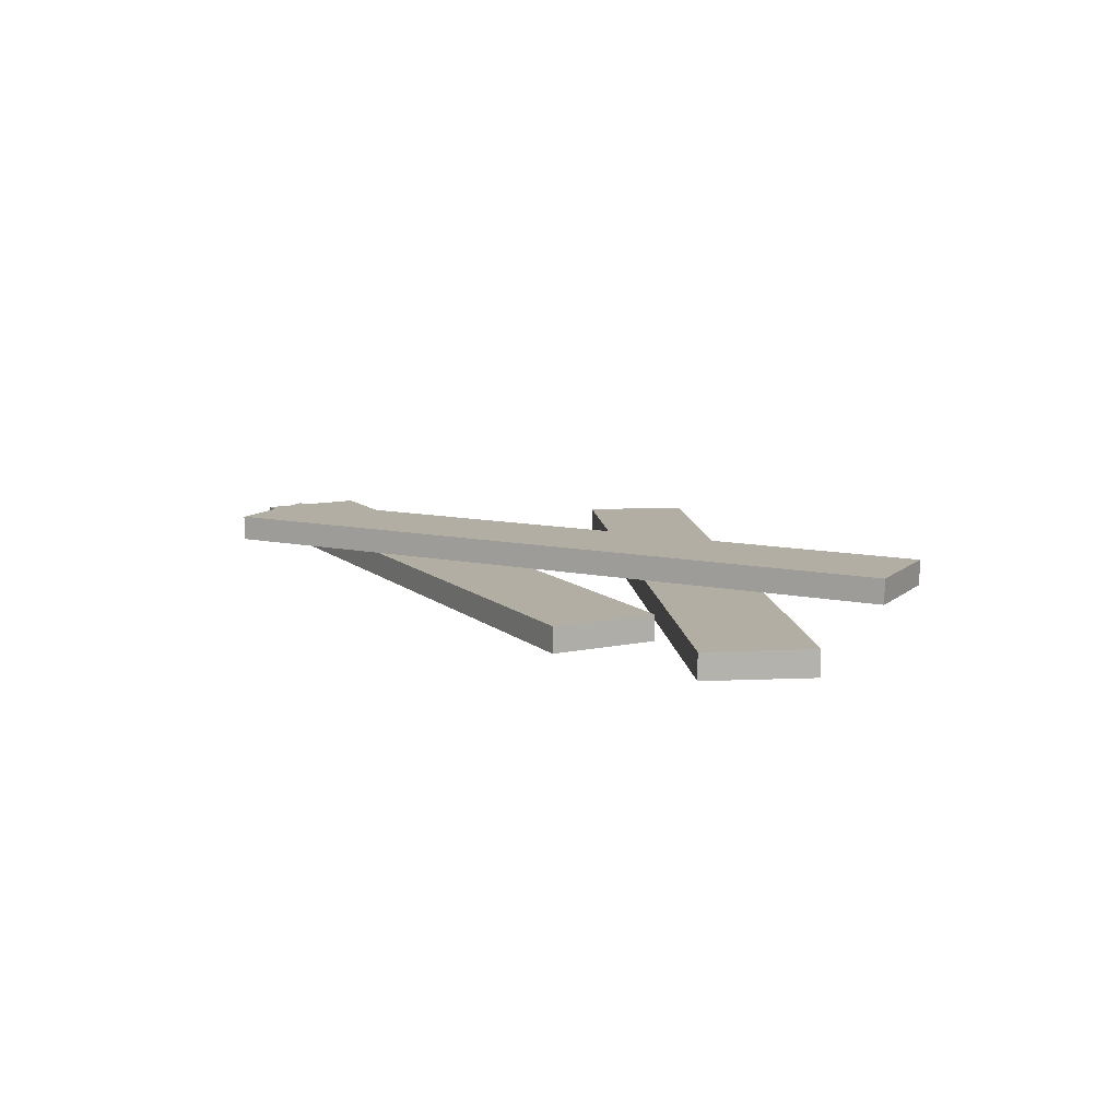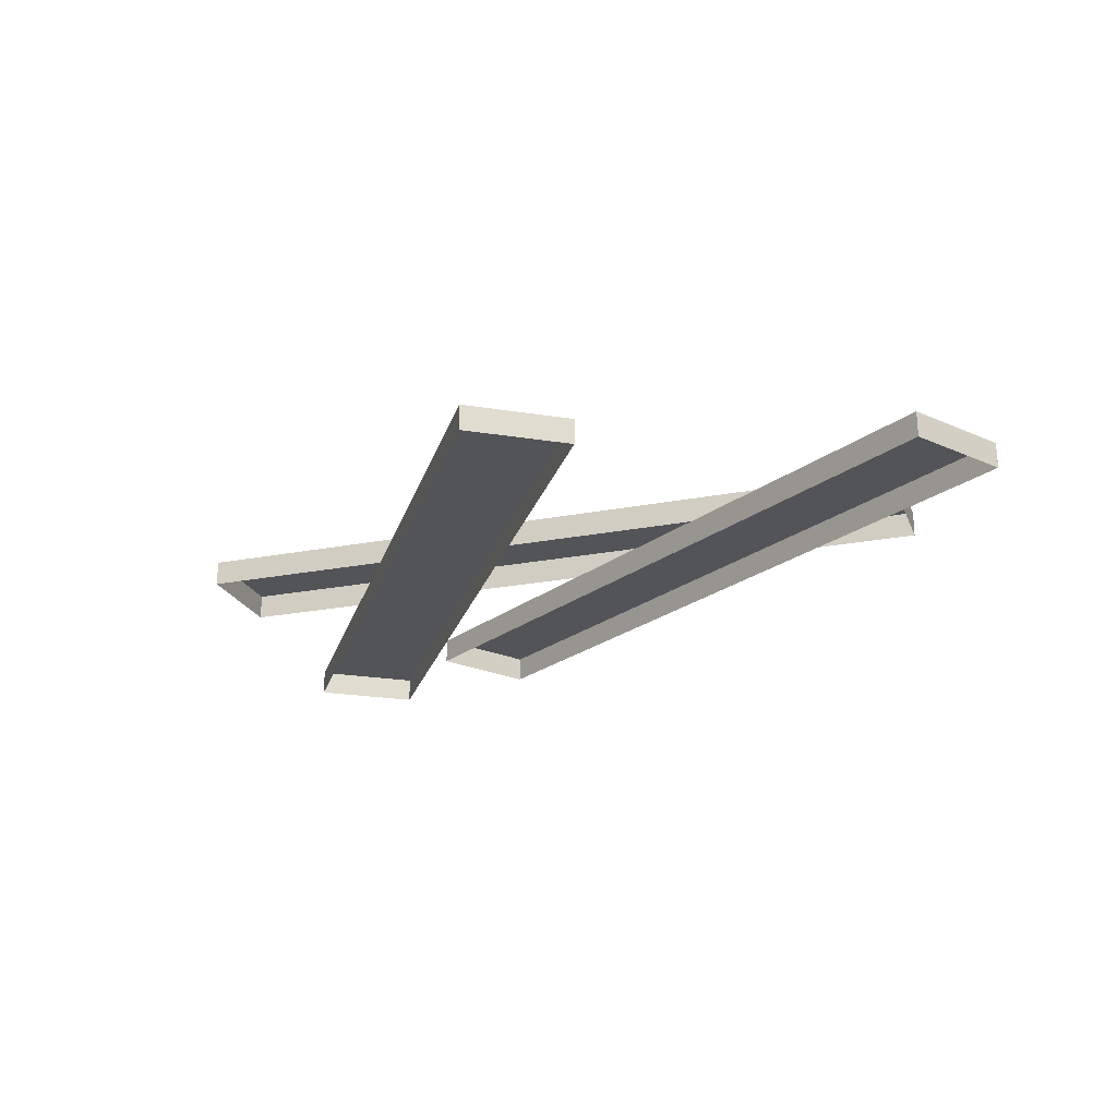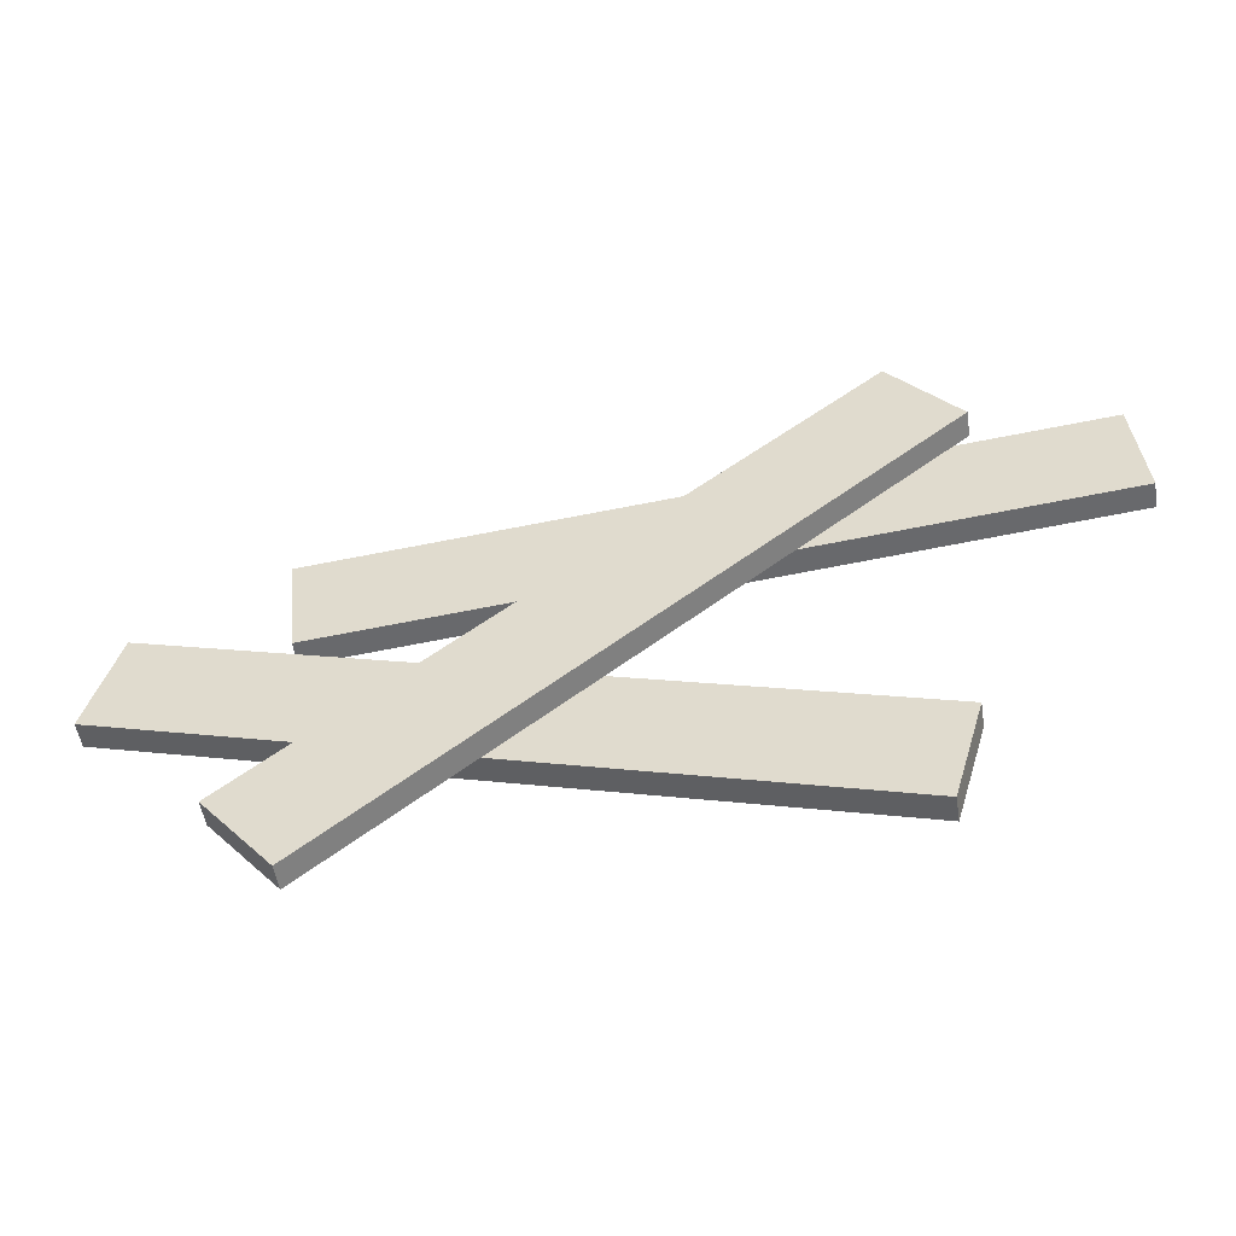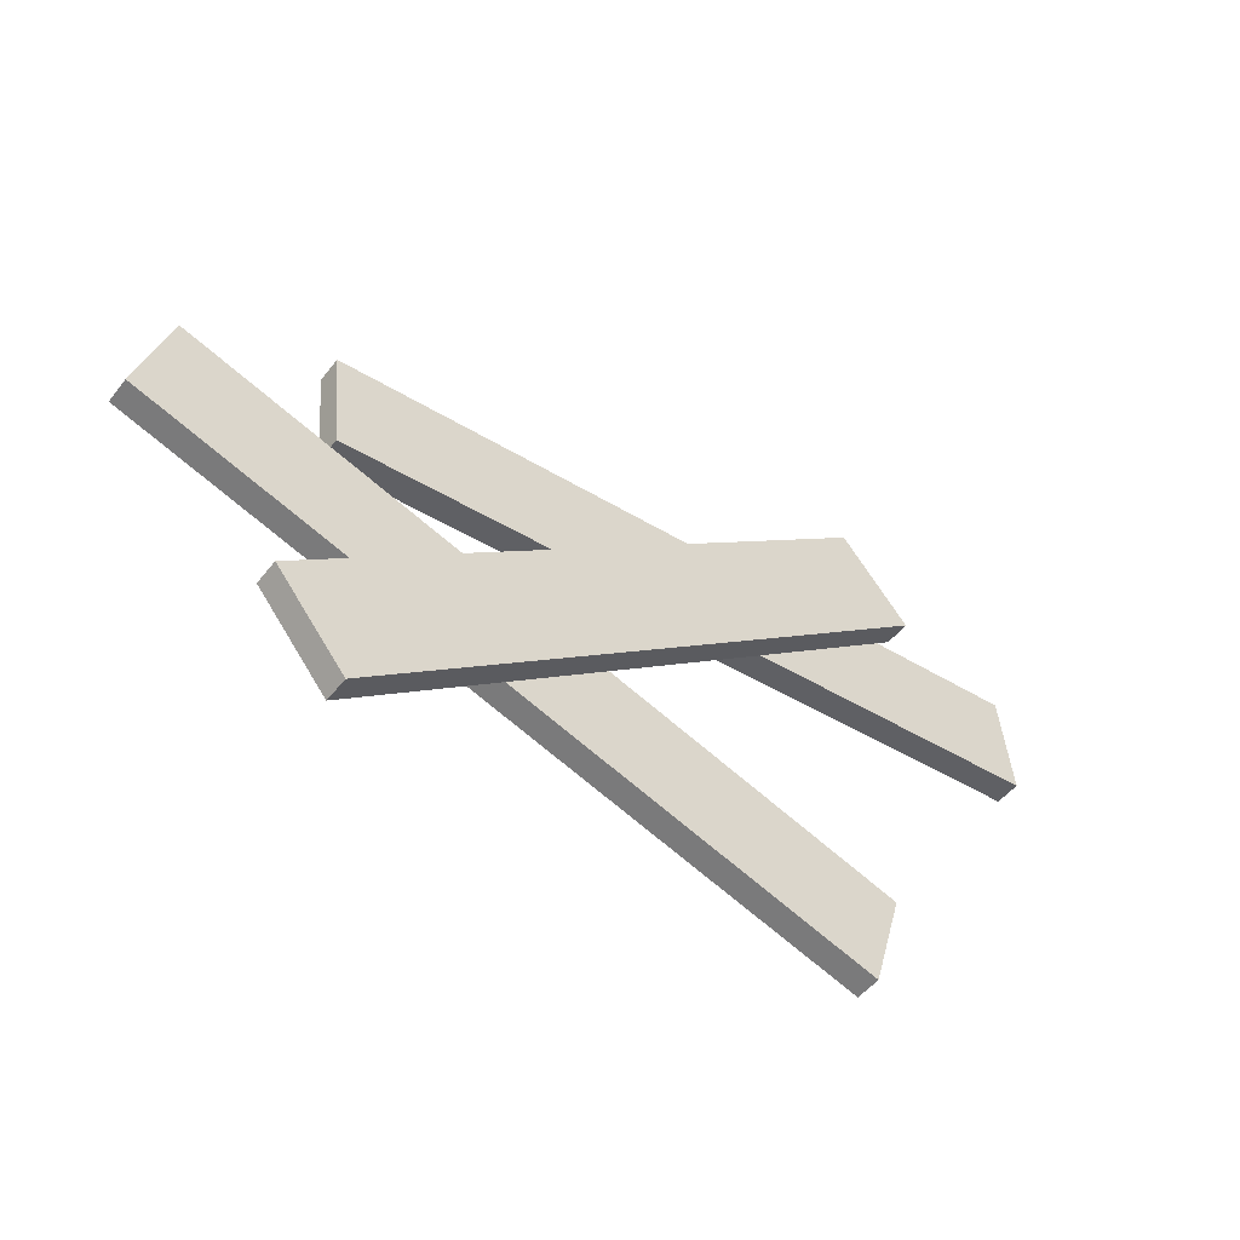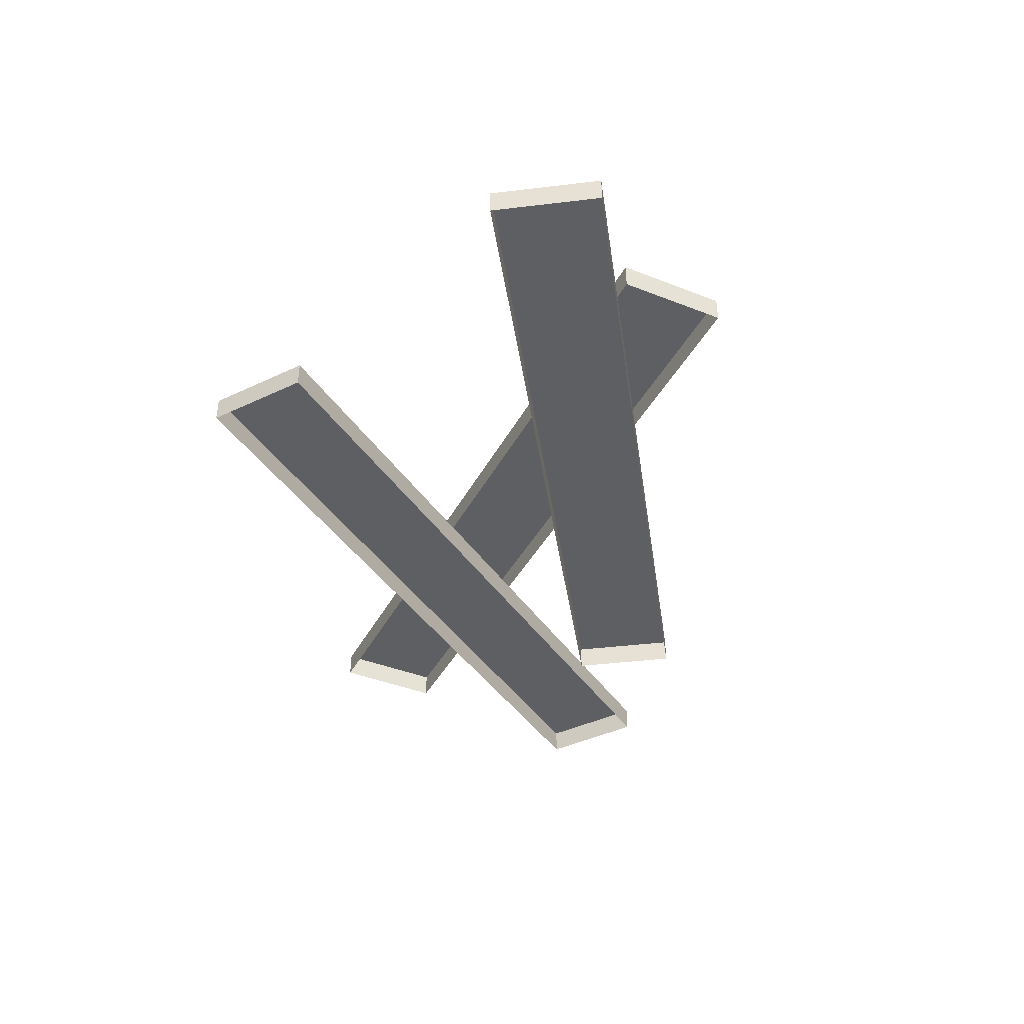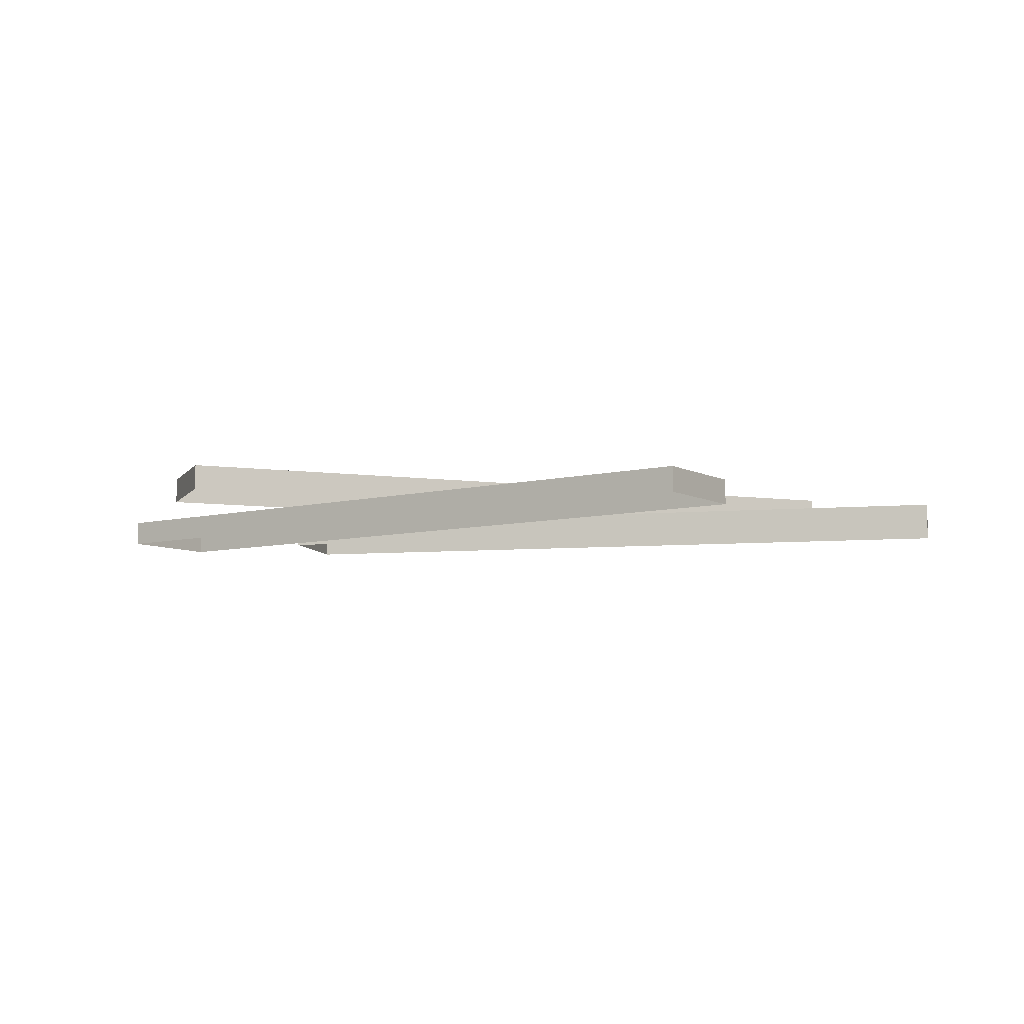
<metadata>
{"format":"obj","ext":"obj","renderer":"f3d","projection":"perspective","resolution":1024,"background":"white","views":[{"elev":10.9,"azim":67.6,"up":"+Y"},{"elev":-22.8,"azim":-121.9,"up":"+Y"},{"elev":-51.4,"azim":-171.0,"up":"+Z"},{"elev":-50.7,"azim":143.3,"up":"+Z"},{"elev":-40.6,"azim":-76.1,"up":"+Y"},{"elev":-7.8,"azim":-161.2,"up":"+Y"}]}
</metadata>
<code>
v -2.492 0 1.101
v 1.616 0 0.7028
v -2.492 0.1402 1.101
v 1.616 0.1402 0.7028
v -2.549 0.1402 0.5131
v 1.559 0.1402 0.1146
v -2.549 0 0.5131
v 1.559 0 0.1146
v -1.365 0.1402 1.545
v 1.811 0.1402 -1.09
v -1.365 0.2805 1.545
v 1.811 0.2805 -1.09
v -1.742 0.2805 1.09
v 1.433 0.2805 -1.545
v -1.742 0.1402 1.09
v 1.433 0.1402 -1.545
v -1.577 0 -0.8879
v 2.382 0 0.2777
v -1.577 0.1402 -0.8879
v 2.382 0.1402 0.2777
v -1.41 0.1402 -1.455
v 2.549 0.1402 -0.2892
v -1.41 0 -1.455
v 2.549 0 -0.2892
f 1 2 4 3
f 3 4 6 5
f 5 6 8 7
f 2 8 6 4
f 7 1 3 5
f 9 10 12 11
f 11 12 14 13
f 13 14 16 15
f 10 16 14 12
f 15 9 11 13
f 17 18 20 19
f 19 20 22 21
f 21 22 24 23
f 18 24 22 20
f 23 17 19 21

</code>
